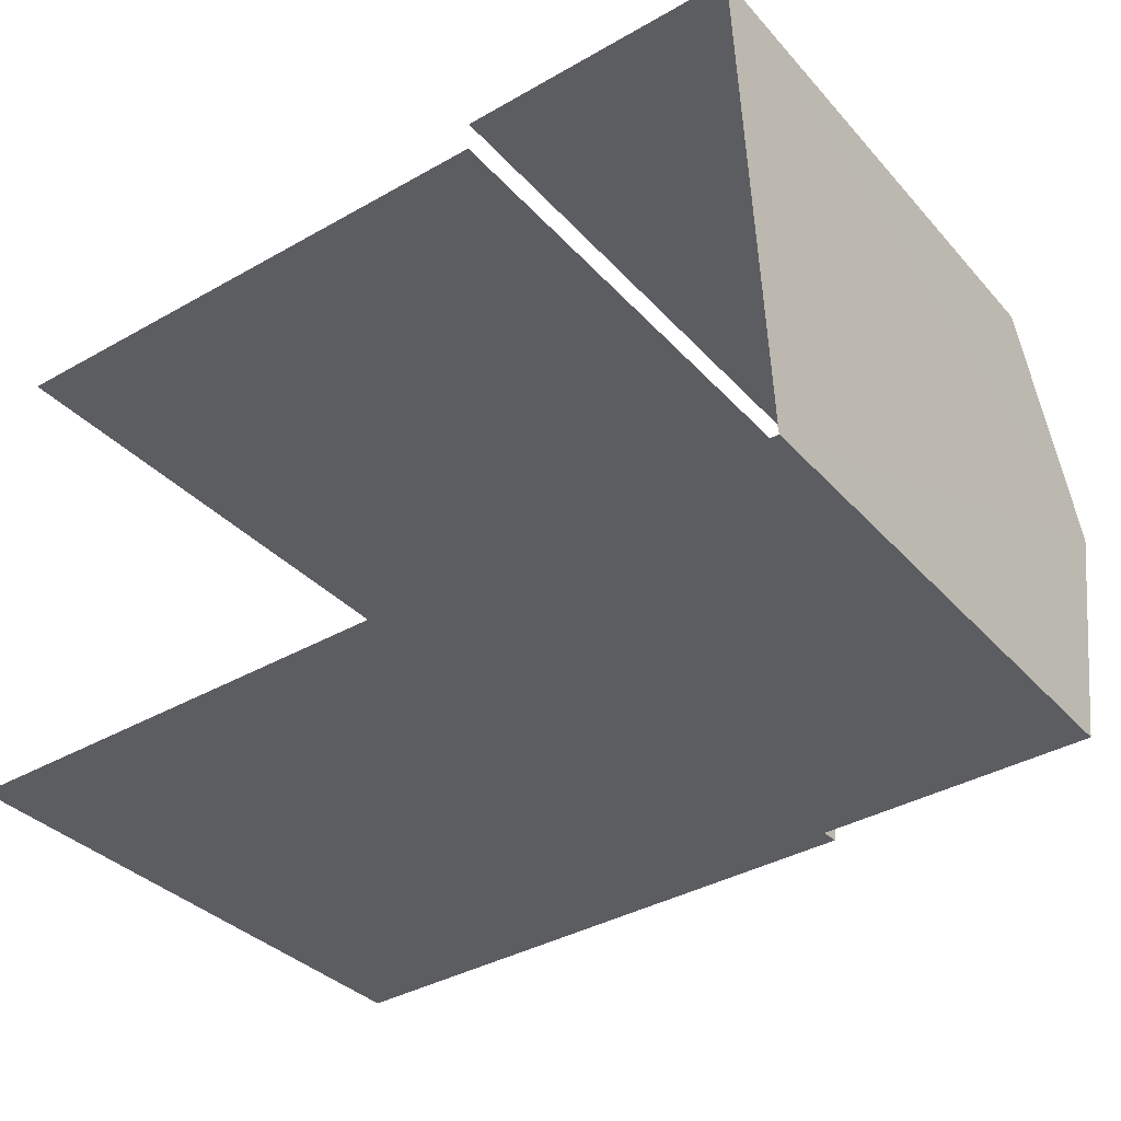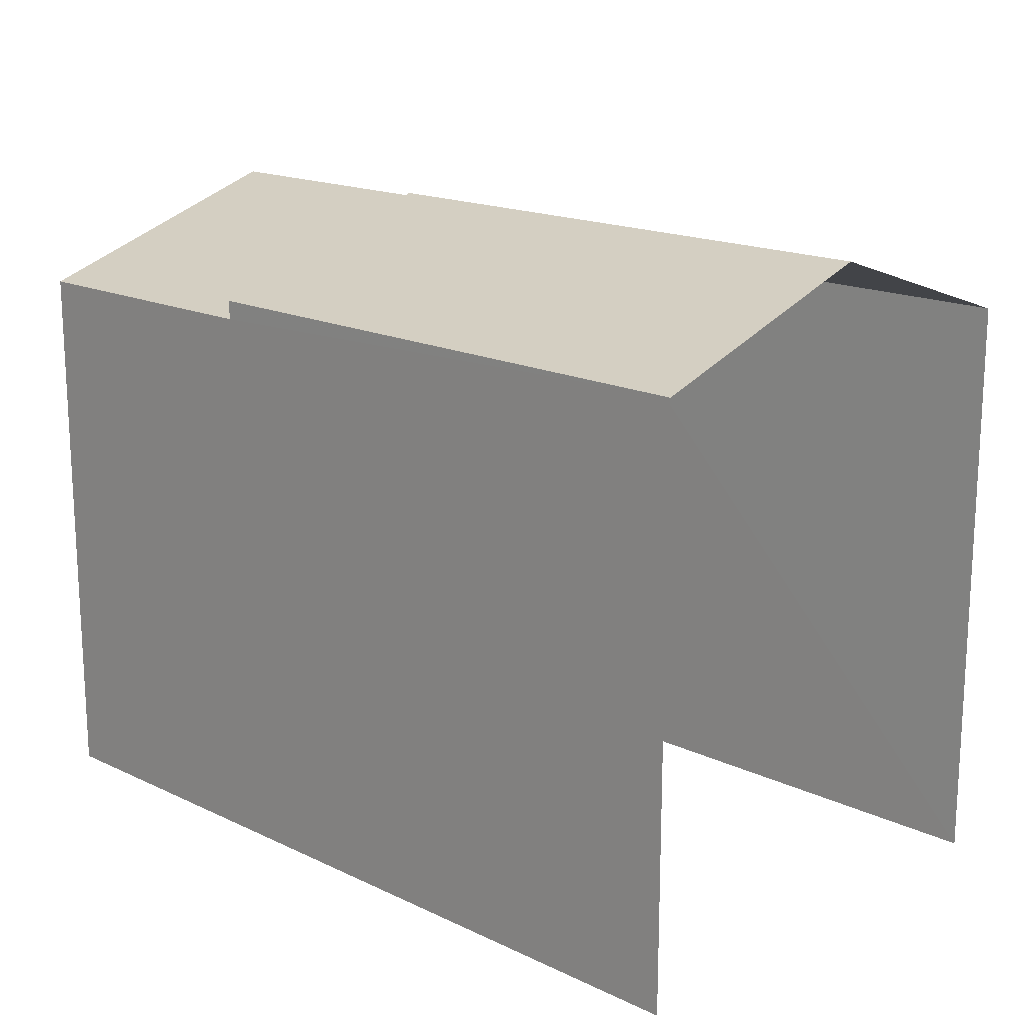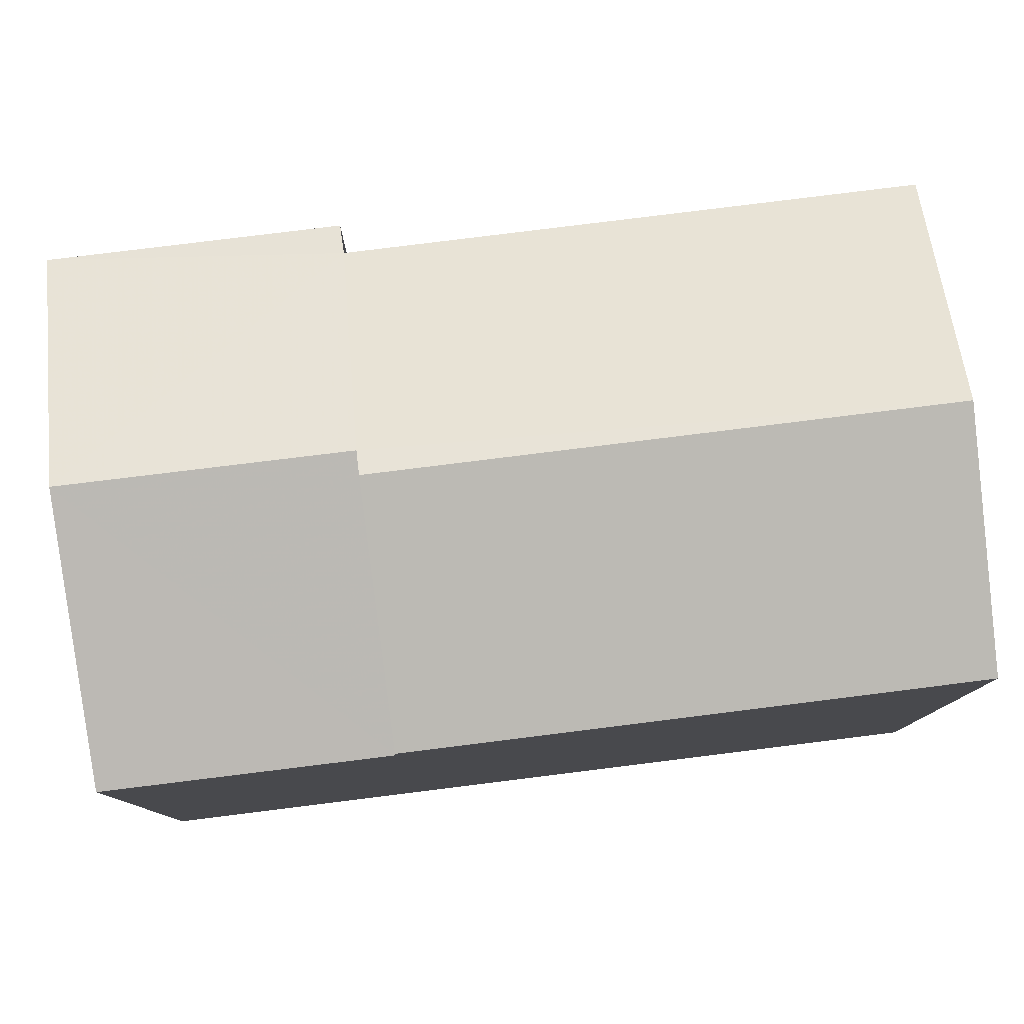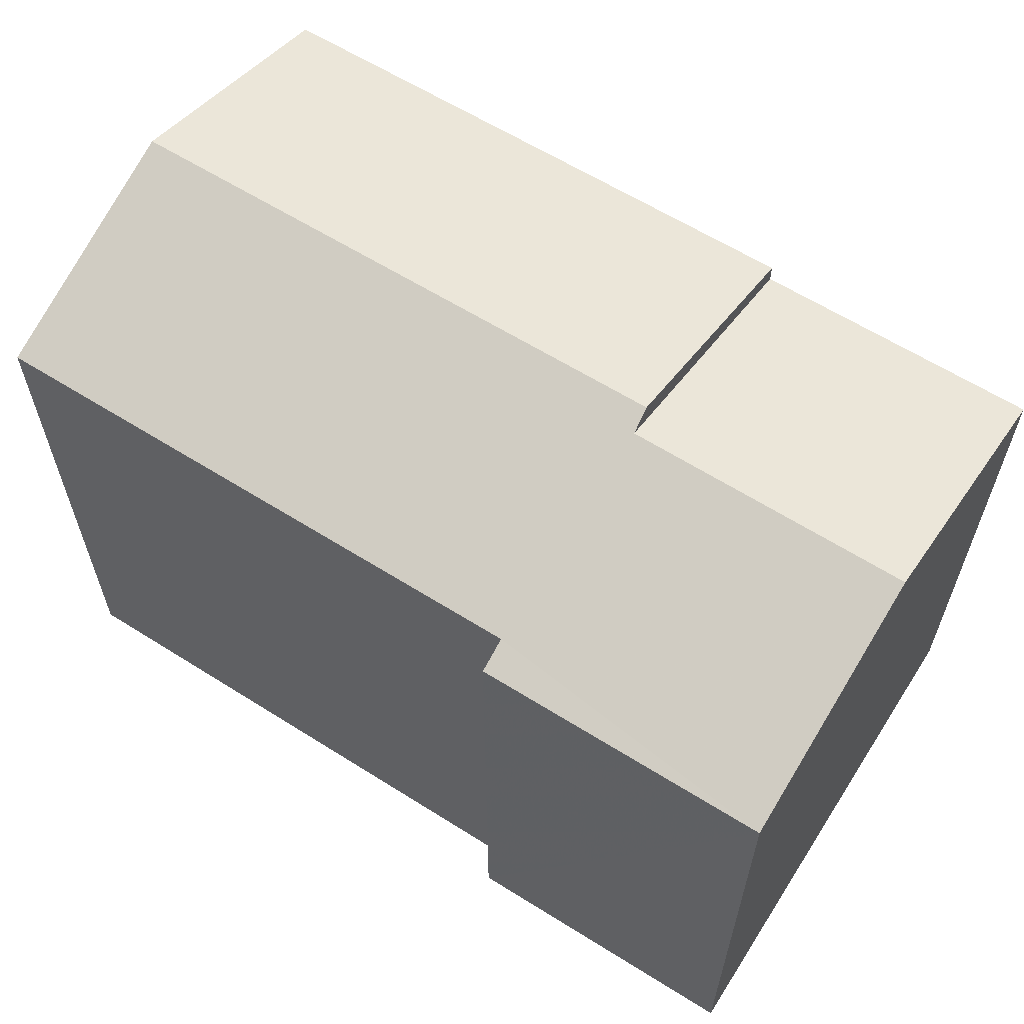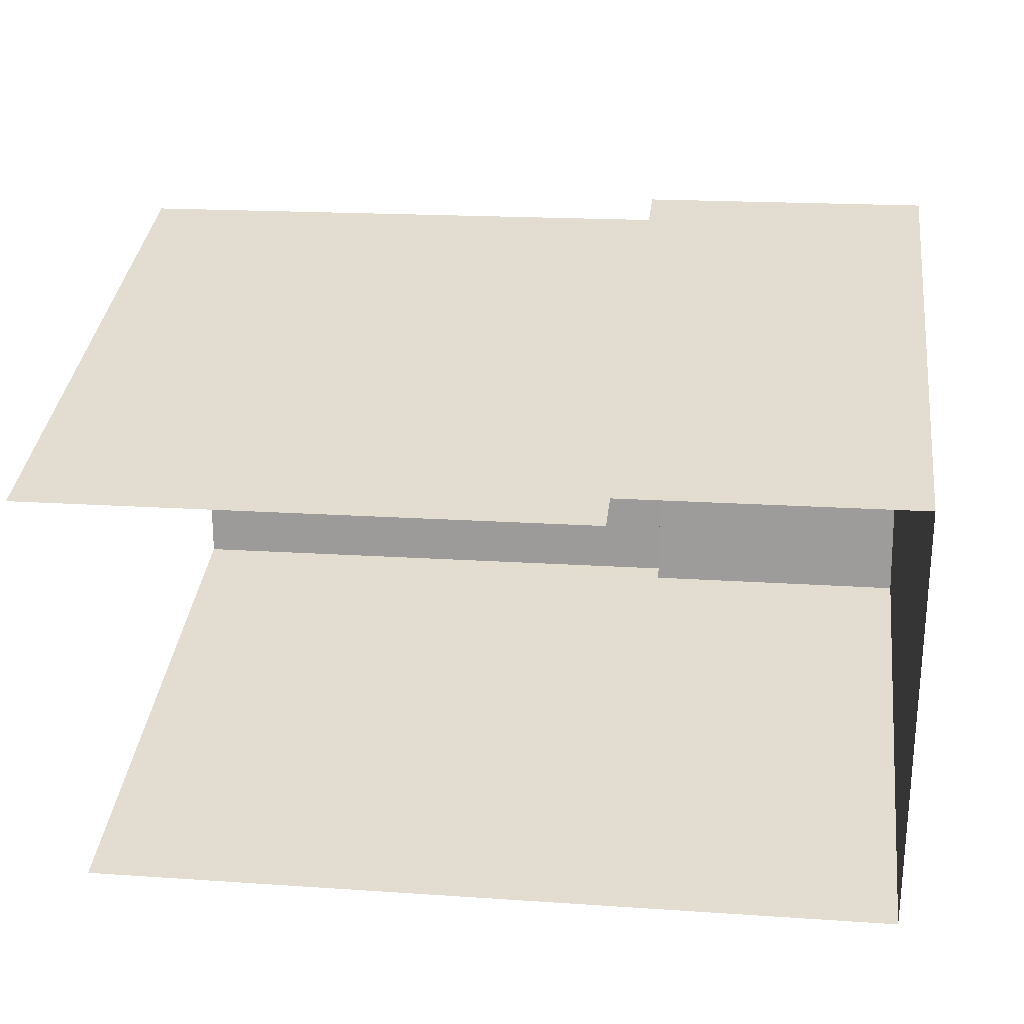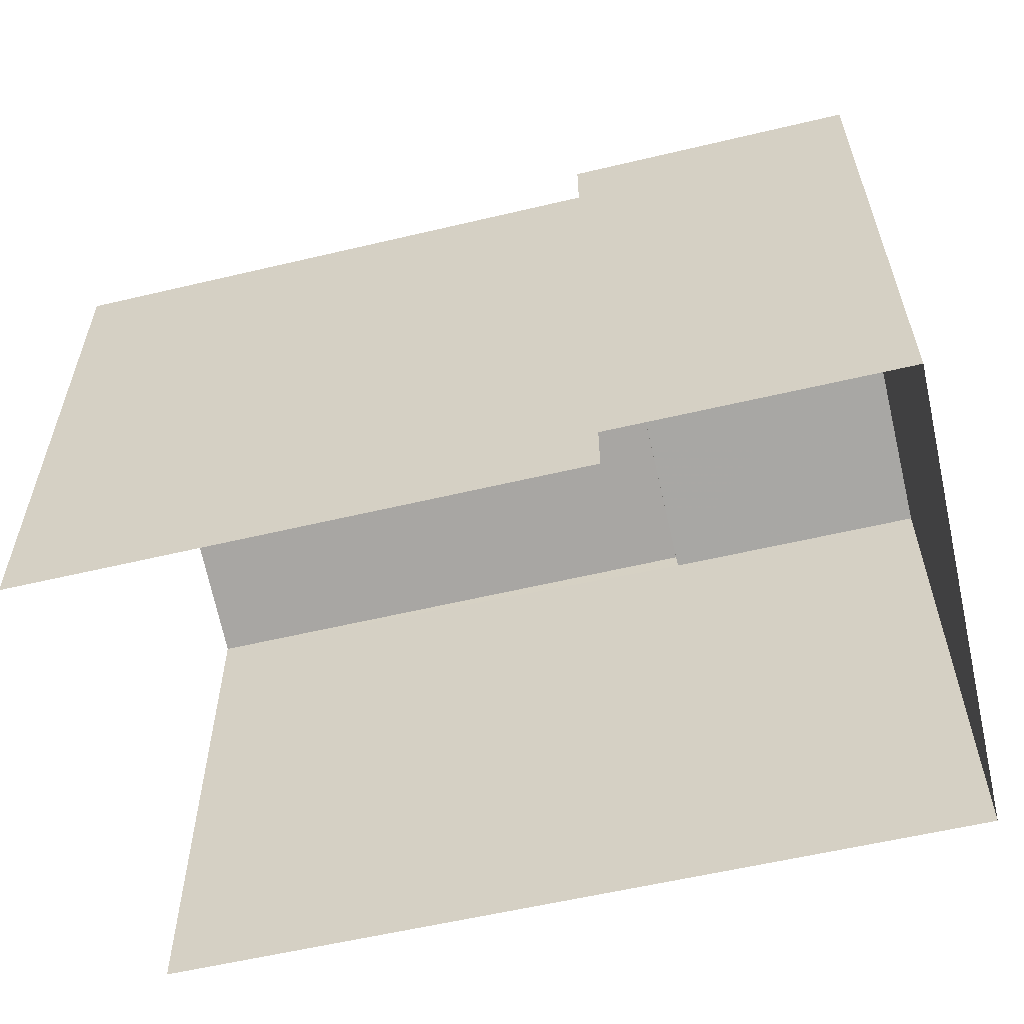
<metadata>
{"format":"obj","ext":"obj","renderer":"f3d","projection":"perspective","resolution":1024,"background":"white","views":[{"elev":-34.7,"azim":-144.7,"up":"+Y"},{"elev":17.1,"azim":41.0,"up":"+Z"},{"elev":79.3,"azim":-9.5,"up":"+Z"},{"elev":61.4,"azim":-149.7,"up":"+Z"},{"elev":36.4,"azim":-172.8,"up":"+Y"},{"elev":-58.0,"azim":-168.6,"up":"+Z"}]}
</metadata>
<code>
v -3.736e+05 -1.052e+05 21.4
v -3.736e+05 -1.053e+05 21.4
v -3.737e+05 -1.052e+05 21.4
v -3.737e+05 -1.053e+05 21.4
v -3.737e+05 -1.052e+05 21.4
v -3.737e+05 -1.052e+05 21.4
v -3.737e+05 -1.052e+05 32.8
v -3.737e+05 -1.053e+05 31.42
v -3.736e+05 -1.053e+05 31.41
v -3.736e+05 -1.052e+05 32.8
v -3.737e+05 -1.052e+05 32.65
v -3.736e+05 -1.052e+05 31.41
v -3.737e+05 -1.052e+05 31.41
v -3.737e+05 -1.052e+05 32.65
v -3.737e+05 -1.052e+05 31.23
v -3.737e+05 -1.052e+05 31.23
v -3.737e+05 -1.053e+05 31.09
v -3.737e+05 -1.053e+05 31.09
f 1 2 3
f 2 4 3
f 3 5 6
f 3 4 5
f 16 13 3
f 6 16 3
f 9 2 10
f 2 1 10
f 1 12 10
f 7 8 9
f 10 7 9
f 7 10 11
f 10 12 11
f 11 13 14
f 14 13 15
f 15 13 16
f 11 12 13
f 17 14 18
f 17 11 14
f 9 17 2
f 2 17 4
f 9 8 17
f 4 17 18
f 17 8 7
f 11 17 7
f 15 5 14
f 5 4 14
f 4 18 14
f 15 6 5
f 15 16 6
f 13 12 1
f 3 13 1

</code>
